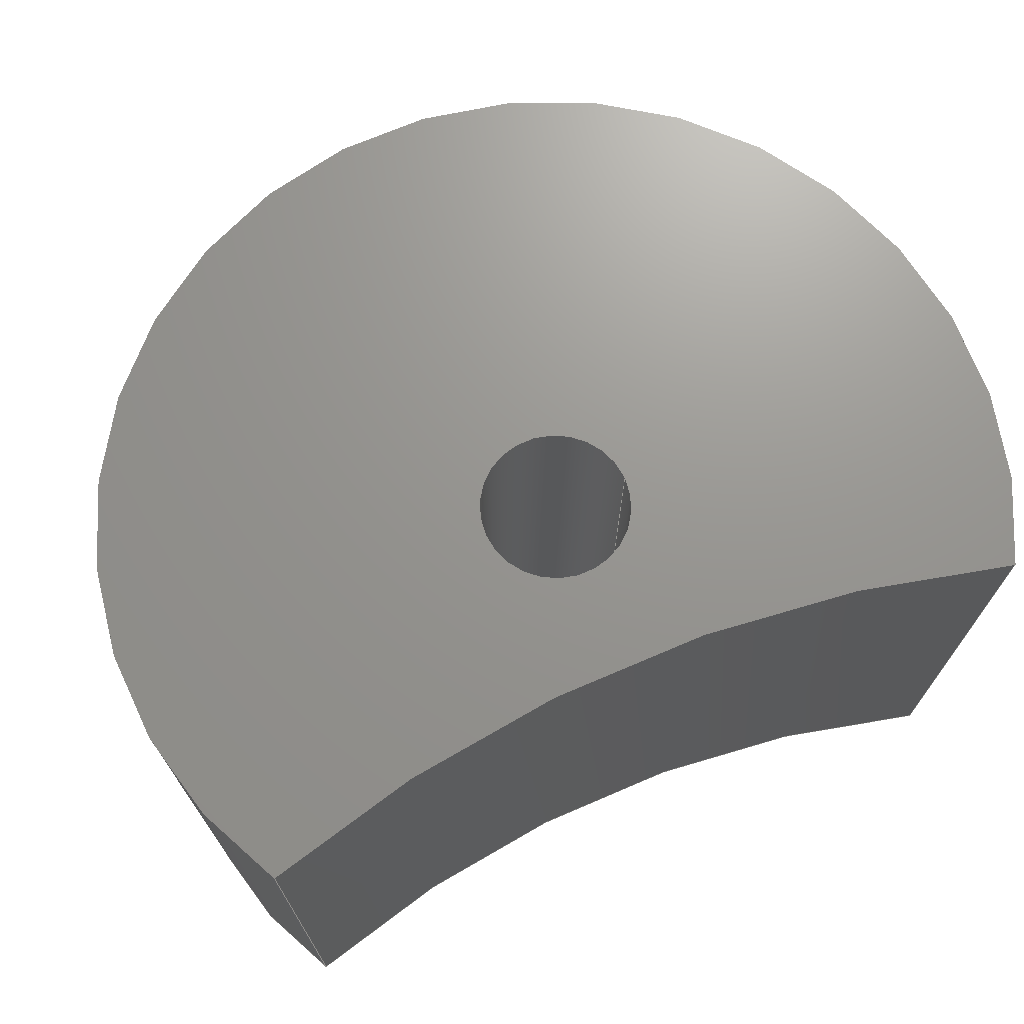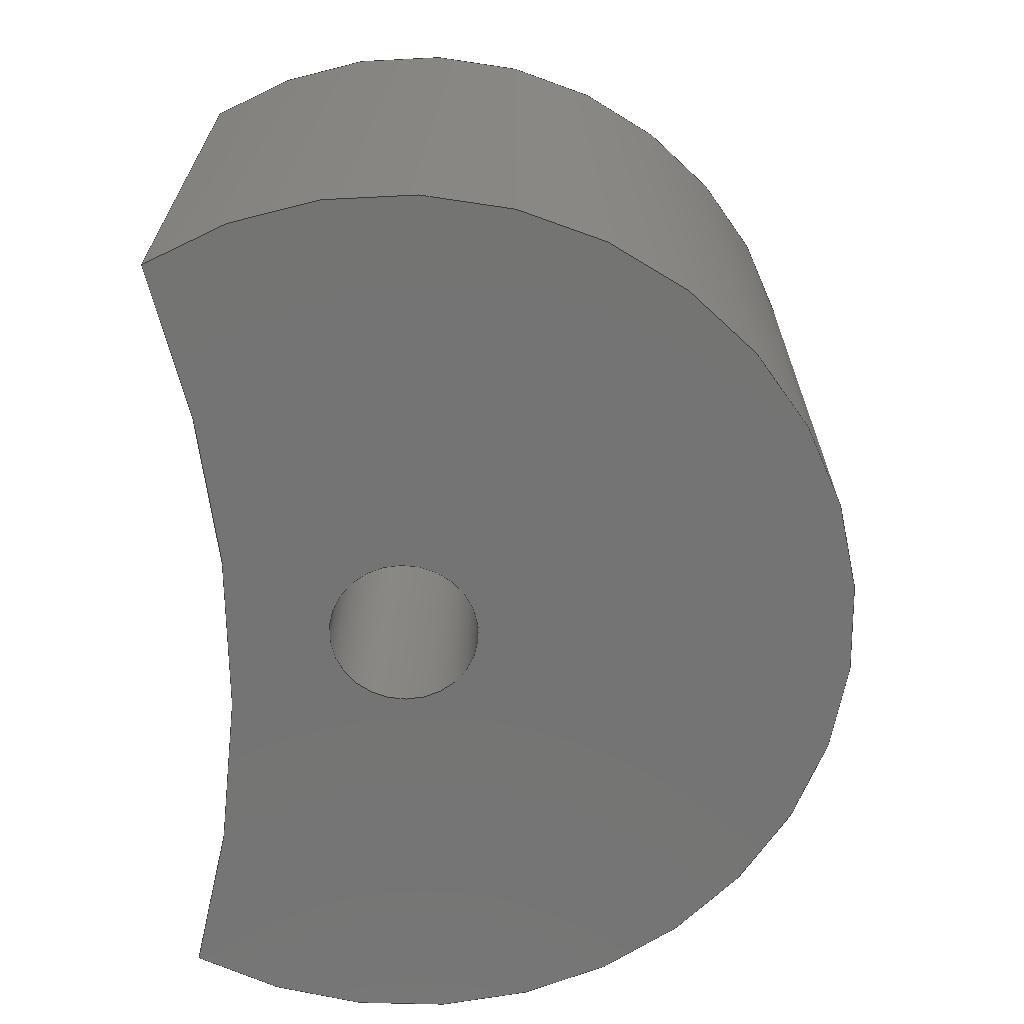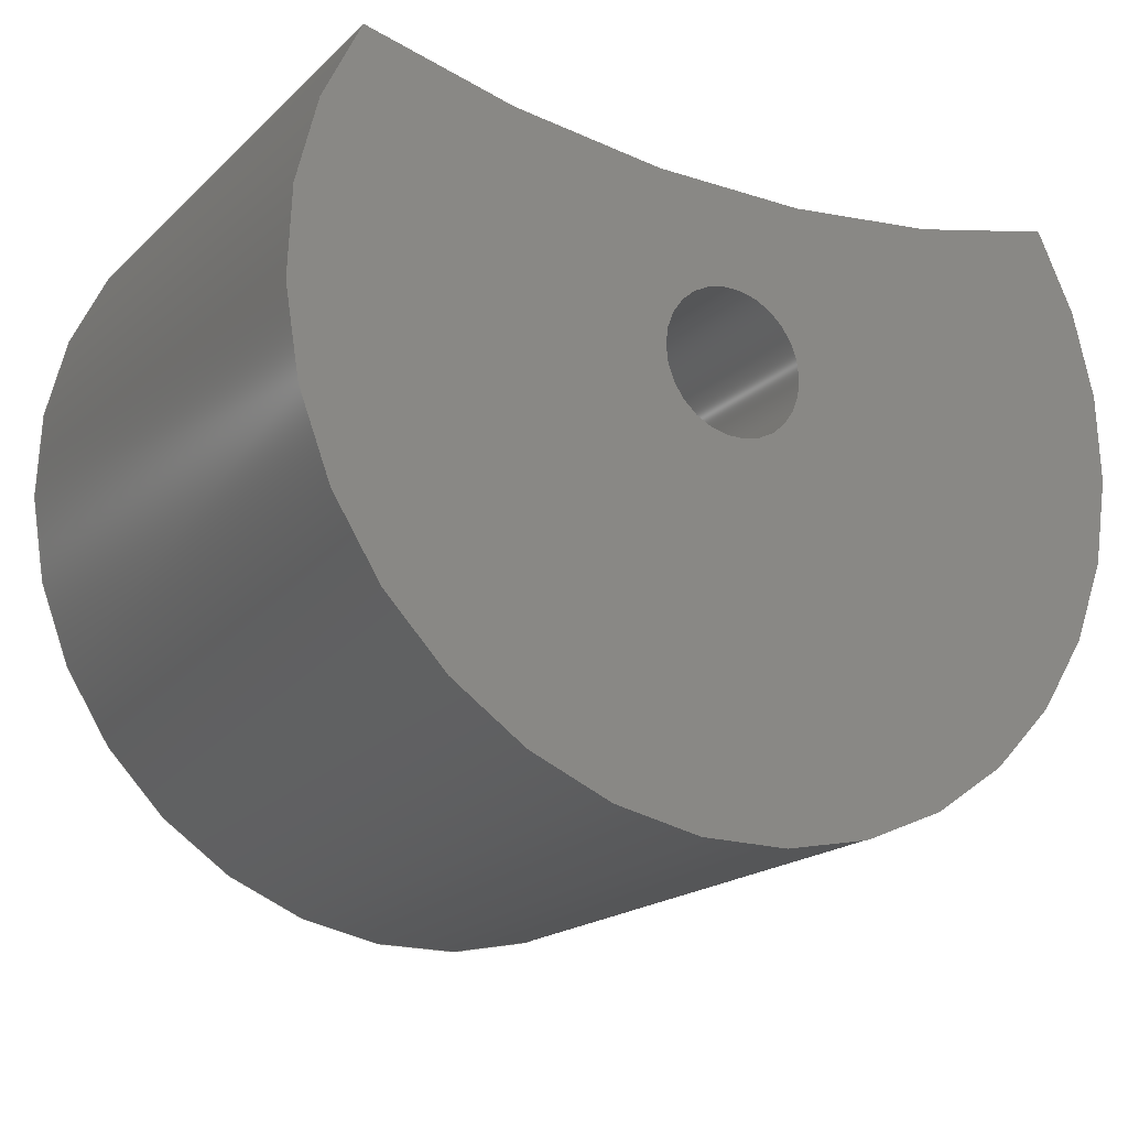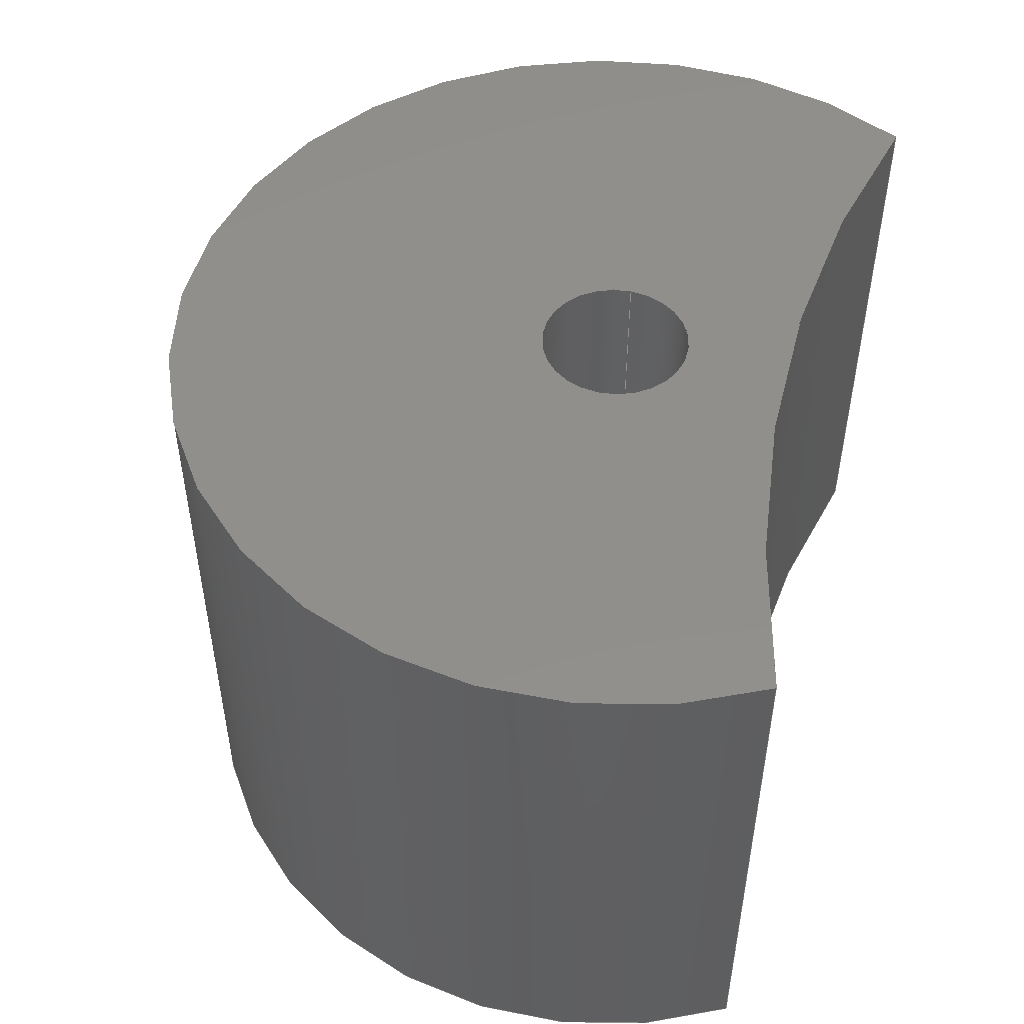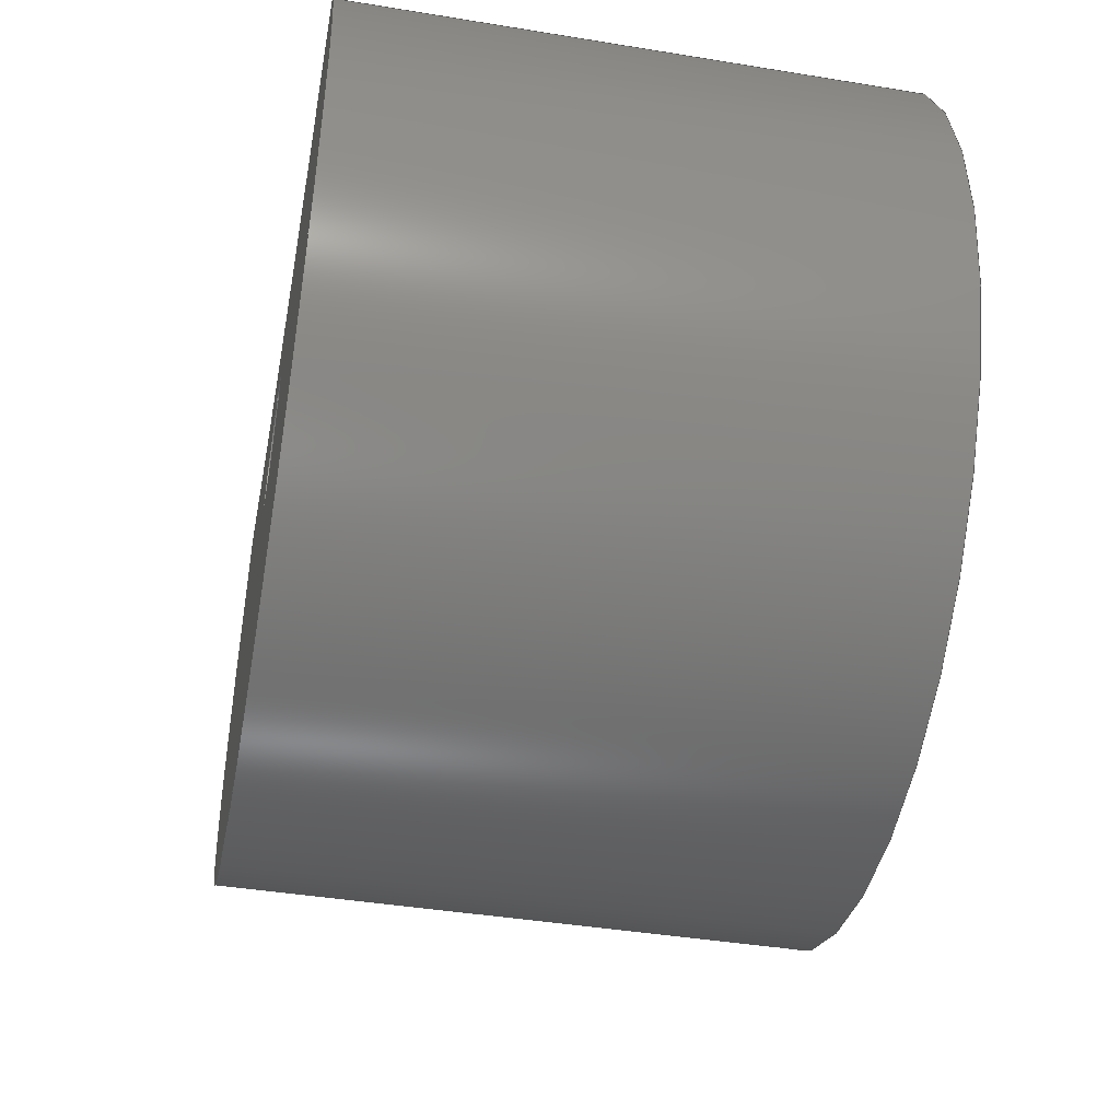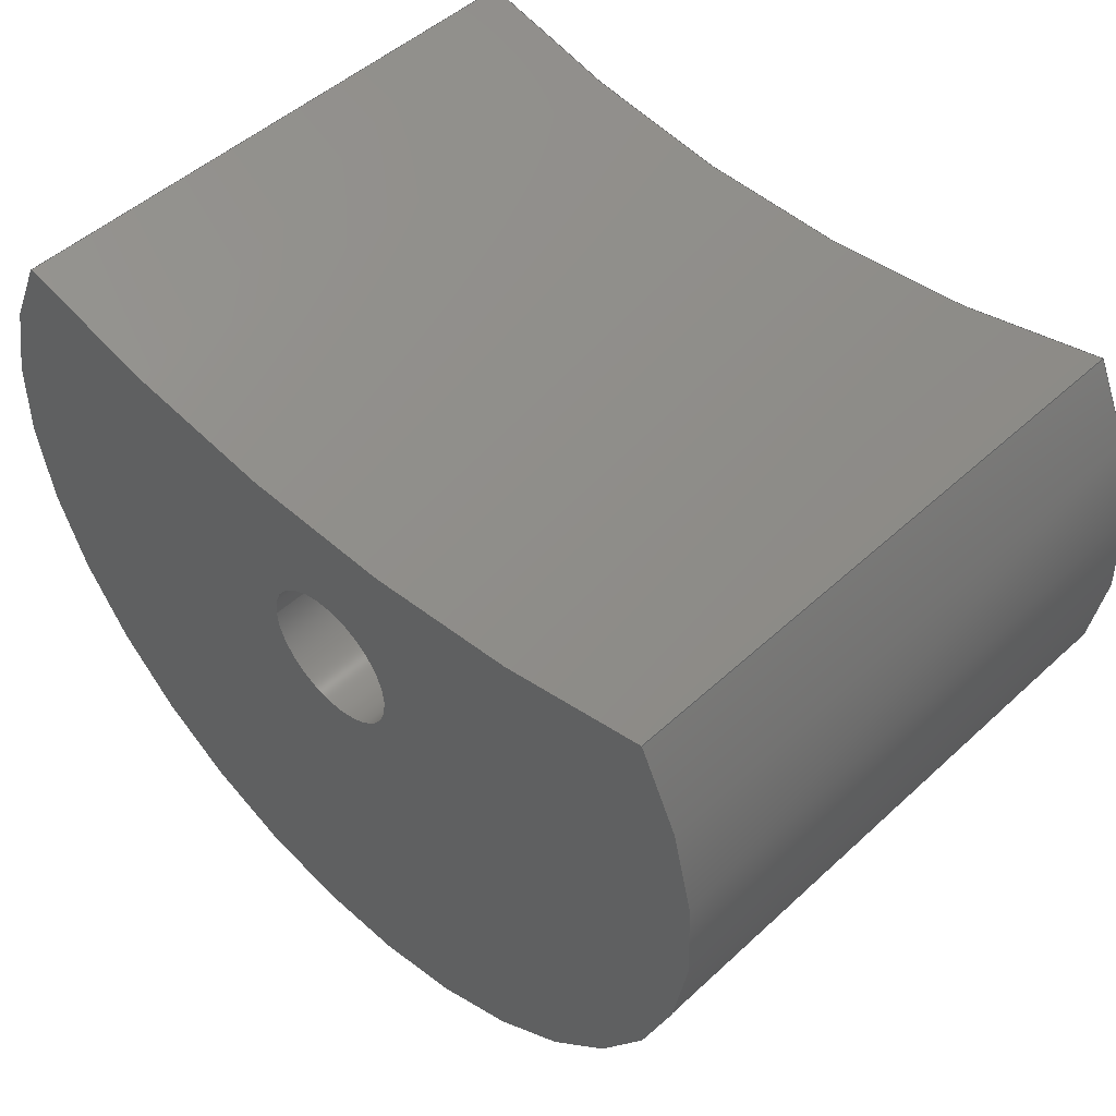
<metadata>
{"format":"step","ext":"step","renderer":"f3d","projection":"perspective","resolution":1024,"background":"white","views":[{"elev":70.6,"azim":156.7,"up":"+Z"},{"elev":-66.4,"azim":-89.3,"up":"+Z"},{"elev":-18.9,"azim":-31.3,"up":"+Y"},{"elev":49.7,"azim":104.3,"up":"+Z"},{"elev":-43.1,"azim":79.1,"up":"+Y"},{"elev":49.4,"azim":44.6,"up":"+Y"}]}
</metadata>
<code>
ISO-10303-21;
DATA;
#1=MECHANICAL_DESIGN_GEOMETRIC_PRESENTATION_REPRESENTATION('',(#4),#151);
#2=SHAPE_REPRESENTATION_RELATIONSHIP('SRR','None',#158,#3);
#3=ADVANCED_BREP_SHAPE_REPRESENTATION('',(#5),#150);
#4=STYLED_ITEM('',(#168),#5);
#5=MANIFOLD_SOLID_BREP('Body1',#75);
#6=FACE_BOUND('',#17,.T.);
#7=FACE_BOUND('',#19,.T.);
#8=PLANE('',#92);
#9=PLANE('',#95);
#10=FACE_OUTER_BOUND('',#15,.T.);
#11=FACE_OUTER_BOUND('',#16,.T.);
#12=FACE_OUTER_BOUND('',#18,.T.);
#13=FACE_OUTER_BOUND('',#20,.T.);
#14=FACE_OUTER_BOUND('',#21,.T.);
#15=EDGE_LOOP('',(#49,#50,#51,#52));
#16=EDGE_LOOP('',(#53,#54));
#17=EDGE_LOOP('',(#55));
#18=EDGE_LOOP('',(#56,#57));
#19=EDGE_LOOP('',(#58));
#20=EDGE_LOOP('',(#59,#60,#61,#62));
#21=EDGE_LOOP('',(#63,#64,#65,#66));
#22=LINE('',#133,#25);
#23=LINE('',#136,#26);
#24=LINE('',#146,#27);
#25=VECTOR('',#106,1);
#26=VECTOR('',#109,1);
#27=VECTOR('',#124,0.15);
#28=CIRCLE('',#90,2.651);
#29=CIRCLE('',#91,2.651);
#30=CIRCLE('',#93,0.9025);
#31=CIRCLE('',#94,0.15);
#32=CIRCLE('',#96,0.9025);
#33=CIRCLE('',#97,0.15);
#34=VERTEX_POINT('',#129);
#35=VERTEX_POINT('',#130);
#36=VERTEX_POINT('',#132);
#37=VERTEX_POINT('',#134);
#38=VERTEX_POINT('',#139);
#39=VERTEX_POINT('',#143);
#40=EDGE_CURVE('',#34,#35,#28,.T.);
#41=EDGE_CURVE('',#36,#34,#22,.T.);
#42=EDGE_CURVE('',#37,#36,#29,.T.);
#43=EDGE_CURVE('',#35,#37,#23,.T.);
#44=EDGE_CURVE('',#36,#37,#30,.T.);
#45=EDGE_CURVE('',#38,#38,#31,.T.);
#46=EDGE_CURVE('',#35,#34,#32,.T.);
#47=EDGE_CURVE('',#39,#39,#33,.T.);
#48=EDGE_CURVE('',#38,#39,#24,.T.);
#49=ORIENTED_EDGE('',*,*,#40,.F.);
#50=ORIENTED_EDGE('',*,*,#41,.F.);
#51=ORIENTED_EDGE('',*,*,#42,.F.);
#52=ORIENTED_EDGE('',*,*,#43,.F.);
#53=ORIENTED_EDGE('',*,*,#42,.T.);
#54=ORIENTED_EDGE('',*,*,#44,.T.);
#55=ORIENTED_EDGE('',*,*,#45,.T.);
#56=ORIENTED_EDGE('',*,*,#40,.T.);
#57=ORIENTED_EDGE('',*,*,#46,.T.);
#58=ORIENTED_EDGE('',*,*,#47,.T.);
#59=ORIENTED_EDGE('',*,*,#45,.F.);
#60=ORIENTED_EDGE('',*,*,#48,.T.);
#61=ORIENTED_EDGE('',*,*,#47,.F.);
#62=ORIENTED_EDGE('',*,*,#48,.F.);
#63=ORIENTED_EDGE('',*,*,#43,.T.);
#64=ORIENTED_EDGE('',*,*,#44,.F.);
#65=ORIENTED_EDGE('',*,*,#41,.T.);
#66=ORIENTED_EDGE('',*,*,#46,.F.);
#67=CYLINDRICAL_SURFACE('',#89,2.651);
#68=CYLINDRICAL_SURFACE('',#98,0.15);
#69=CYLINDRICAL_SURFACE('',#99,0.9025);
#70=ADVANCED_FACE('',(#10),#67,.F.);
#71=ADVANCED_FACE('',(#11,#6),#8,.T.);
#72=ADVANCED_FACE('',(#12,#7),#9,.F.);
#73=ADVANCED_FACE('',(#13),#68,.F.);
#74=ADVANCED_FACE('',(#14),#69,.T.);
#75=CLOSED_SHELL('',(#70,#71,#72,#73,#74));
#76=DERIVED_UNIT_ELEMENT(#78,1);
#77=DERIVED_UNIT_ELEMENT(#153,3);
#78=(
MASS_UNIT()
NAMED_UNIT(*)
SI_UNIT(.KILO.,.GRAM.)
);
#79=DERIVED_UNIT((#76,#77));
#80=MEASURE_REPRESENTATION_ITEM('density measure',
POSITIVE_RATIO_MEASURE(7850),#79);
#81=PROPERTY_DEFINITION_REPRESENTATION(#86,#83);
#82=PROPERTY_DEFINITION_REPRESENTATION(#87,#84);
#83=REPRESENTATION('material name',(#85),#150);
#84=REPRESENTATION('density',(#80),#150);
#85=DESCRIPTIVE_REPRESENTATION_ITEM('Steel','Steel');
#86=PROPERTY_DEFINITION('material property','material name',#160);
#87=PROPERTY_DEFINITION('material property','density of part',#160);
#88=AXIS2_PLACEMENT_3D('placement',#127,#100,#101);
#89=AXIS2_PLACEMENT_3D('',#128,#102,#103);
#90=AXIS2_PLACEMENT_3D('',#131,#104,#105);
#91=AXIS2_PLACEMENT_3D('',#135,#107,#108);
#92=AXIS2_PLACEMENT_3D('',#137,#110,#111);
#93=AXIS2_PLACEMENT_3D('',#138,#112,#113);
#94=AXIS2_PLACEMENT_3D('',#140,#114,#115);
#95=AXIS2_PLACEMENT_3D('',#141,#116,#117);
#96=AXIS2_PLACEMENT_3D('',#142,#118,#119);
#97=AXIS2_PLACEMENT_3D('',#144,#120,#121);
#98=AXIS2_PLACEMENT_3D('',#145,#122,#123);
#99=AXIS2_PLACEMENT_3D('',#147,#125,#126);
#100=DIRECTION('axis',(0,0,1));
#101=DIRECTION('refdir',(1,0,0));
#102=DIRECTION('center_axis',(0,0,-1));
#103=DIRECTION('ref_axis',(1,0,0));
#104=DIRECTION('center_axis',(0,0,1));
#105=DIRECTION('ref_axis',(1,0,0));
#106=DIRECTION('',(0,0,-1));
#107=DIRECTION('center_axis',(0,0,-1));
#108=DIRECTION('ref_axis',(1,0,0));
#109=DIRECTION('',(0,0,1));
#110=DIRECTION('center_axis',(0,0,1));
#111=DIRECTION('ref_axis',(1,0,0));
#112=DIRECTION('center_axis',(0,0,1));
#113=DIRECTION('ref_axis',(1,0,0));
#114=DIRECTION('center_axis',(0,0,-1));
#115=DIRECTION('ref_axis',(1,0,0));
#116=DIRECTION('center_axis',(0,0,1));
#117=DIRECTION('ref_axis',(1,0,0));
#118=DIRECTION('center_axis',(0,0,-1));
#119=DIRECTION('ref_axis',(1,0,0));
#120=DIRECTION('center_axis',(0,0,1));
#121=DIRECTION('ref_axis',(1,0,0));
#122=DIRECTION('center_axis',(0,0,1));
#123=DIRECTION('ref_axis',(1,0,0));
#124=DIRECTION('',(0,0,-1));
#125=DIRECTION('center_axis',(0,0,1));
#126=DIRECTION('ref_axis',(6.123e-17,-1,0));
#127=CARTESIAN_POINT('',(0,0,0));
#128=CARTESIAN_POINT('Origin',(12.5,15,0.6));
#129=CARTESIAN_POINT('',(11.73,12.46,-0.6));
#130=CARTESIAN_POINT('',(13.27,12.46,-0.6));
#131=CARTESIAN_POINT('Origin',(12.5,15,-0.6));
#132=CARTESIAN_POINT('',(11.73,12.46,0.6));
#133=CARTESIAN_POINT('',(11.73,12.46,0.6));
#134=CARTESIAN_POINT('',(13.27,12.46,0.6));
#135=CARTESIAN_POINT('Origin',(12.5,15,0.6));
#136=CARTESIAN_POINT('',(13.27,12.46,0.6));
#137=CARTESIAN_POINT('Origin',(12.5,12,0.6));
#138=CARTESIAN_POINT('Origin',(12.5,12,0.6));
#139=CARTESIAN_POINT('',(12.35,12,0.6));
#140=CARTESIAN_POINT('Origin',(12.5,12,0.6));
#141=CARTESIAN_POINT('Origin',(12.5,12,-0.6));
#142=CARTESIAN_POINT('Origin',(12.5,12,-0.6));
#143=CARTESIAN_POINT('',(12.35,12,-0.6));
#144=CARTESIAN_POINT('Origin',(12.5,12,-0.6));
#145=CARTESIAN_POINT('Origin',(12.5,12,0));
#146=CARTESIAN_POINT('',(12.35,12,0));
#147=CARTESIAN_POINT('Origin',(12.5,12,0));
#148=UNCERTAINTY_MEASURE_WITH_UNIT(LENGTH_MEASURE(0.001),#152,
'DISTANCE_ACCURACY_VALUE',
'Maximum model space distance between geometric entities at asserted c
onnectivities');
#149=UNCERTAINTY_MEASURE_WITH_UNIT(LENGTH_MEASURE(0.001),#152,
'DISTANCE_ACCURACY_VALUE',
'Maximum model space distance between geometric entities at asserted c
onnectivities');
#150=(
GEOMETRIC_REPRESENTATION_CONTEXT(3)
GLOBAL_UNCERTAINTY_ASSIGNED_CONTEXT((#148))
GLOBAL_UNIT_ASSIGNED_CONTEXT((#152,#154,#155))
REPRESENTATION_CONTEXT('','3D')
);
#151=(
GEOMETRIC_REPRESENTATION_CONTEXT(3)
GLOBAL_UNCERTAINTY_ASSIGNED_CONTEXT((#149))
GLOBAL_UNIT_ASSIGNED_CONTEXT((#152,#154,#155))
REPRESENTATION_CONTEXT('','3D')
);
#152=(
LENGTH_UNIT()
NAMED_UNIT(*)
SI_UNIT(.CENTI.,.METRE.)
);
#153=(
LENGTH_UNIT()
NAMED_UNIT(*)
SI_UNIT($,.METRE.)
);
#154=(
NAMED_UNIT(*)
PLANE_ANGLE_UNIT()
SI_UNIT($,.RADIAN.)
);
#155=(
NAMED_UNIT(*)
SI_UNIT($,.STERADIAN.)
SOLID_ANGLE_UNIT()
);
#156=SHAPE_DEFINITION_REPRESENTATION(#157,#158);
#157=PRODUCT_DEFINITION_SHAPE('',$,#160);
#158=SHAPE_REPRESENTATION('',(#88),#150);
#159=PRODUCT_DEFINITION_CONTEXT('part definition',#164,'design');
#160=PRODUCT_DEFINITION('switch','switch',#161,#159);
#161=PRODUCT_DEFINITION_FORMATION('',$,#166);
#162=PRODUCT_RELATED_PRODUCT_CATEGORY('switch','switch',(#166));
#163=APPLICATION_PROTOCOL_DEFINITION('international standard',
'automotive_design',2009,#164);
#164=APPLICATION_CONTEXT(
'Core Data for Automotive Mechanical Design Process');
#165=PRODUCT_CONTEXT('part definition',#164,'mechanical');
#166=PRODUCT('switch','switch',$,(#165));
#167=PRESENTATION_STYLE_ASSIGNMENT((#169));
#168=PRESENTATION_STYLE_ASSIGNMENT((#170));
#169=SURFACE_STYLE_USAGE(.BOTH.,#171);
#170=SURFACE_STYLE_USAGE(.BOTH.,#172);
#171=SURFACE_SIDE_STYLE('',(#173));
#172=SURFACE_SIDE_STYLE('',(#174));
#173=SURFACE_STYLE_FILL_AREA(#175);
#174=SURFACE_STYLE_FILL_AREA(#176);
#175=FILL_AREA_STYLE('Steel - Satin',(#177));
#176=FILL_AREA_STYLE('Plastic - Glossy (Black)',(#178));
#177=FILL_AREA_STYLE_COLOUR('Steel - Satin',#179);
#178=FILL_AREA_STYLE_COLOUR('Plastic - Glossy (Black)',#180);
#179=COLOUR_RGB('Steel - Satin',0.6275,0.6275,0.6275);
#180=COLOUR_RGB('Plastic - Glossy (Black)',0.09804,0.09804,
0.09804);
ENDSEC;
END-ISO-10303-21;

</code>
